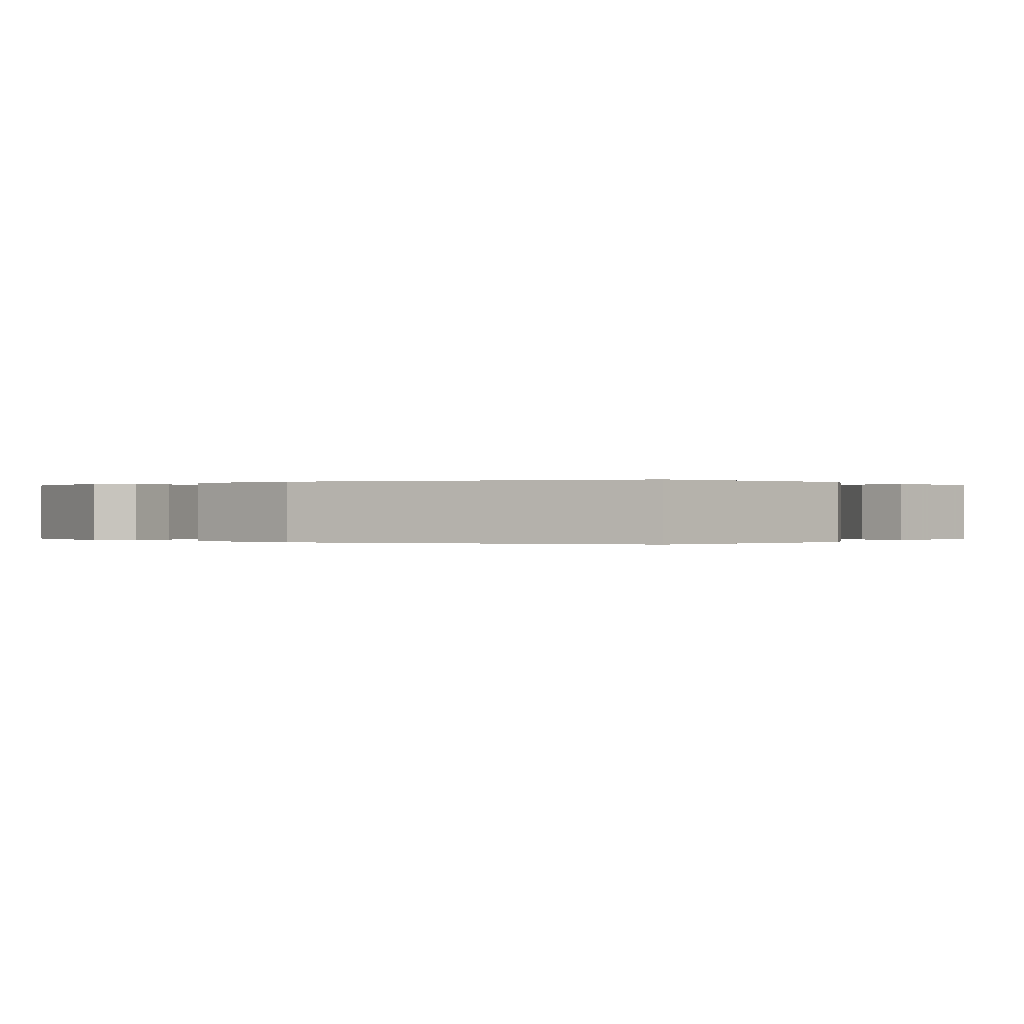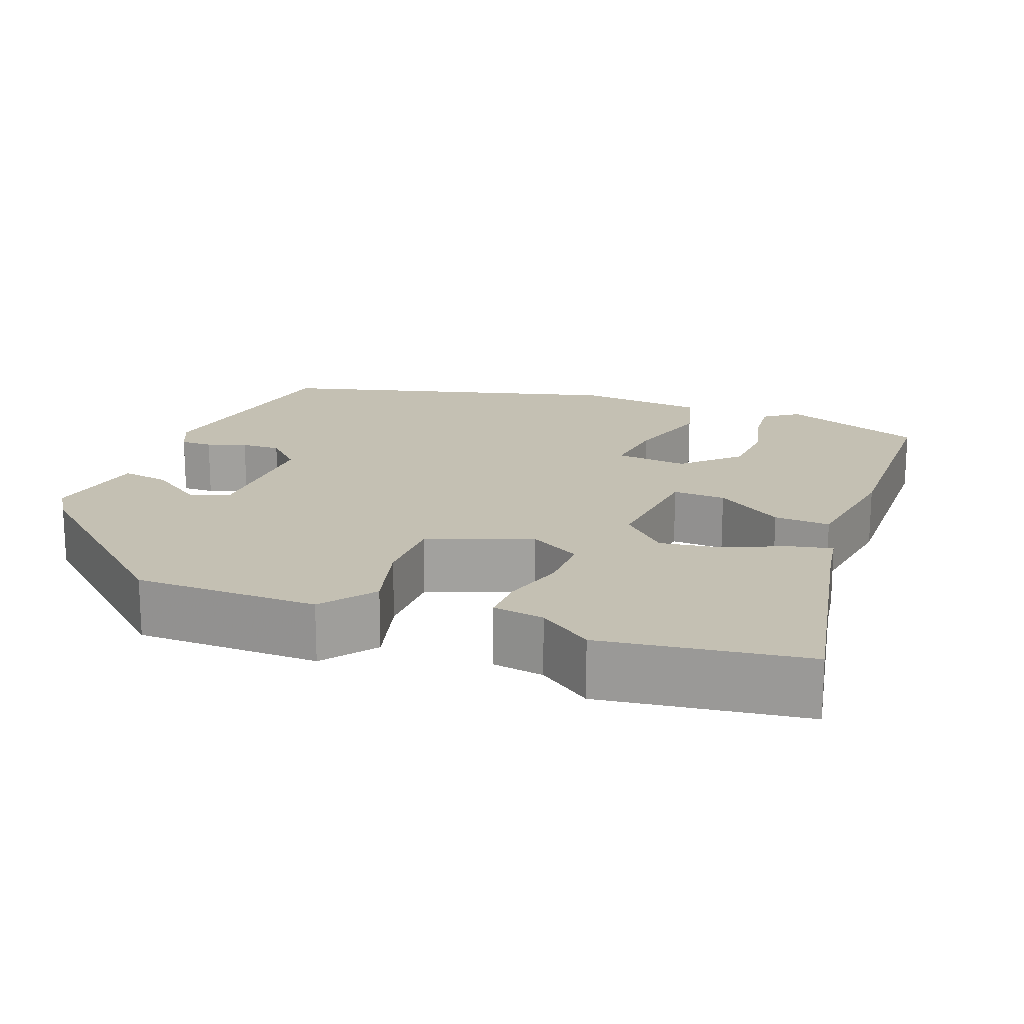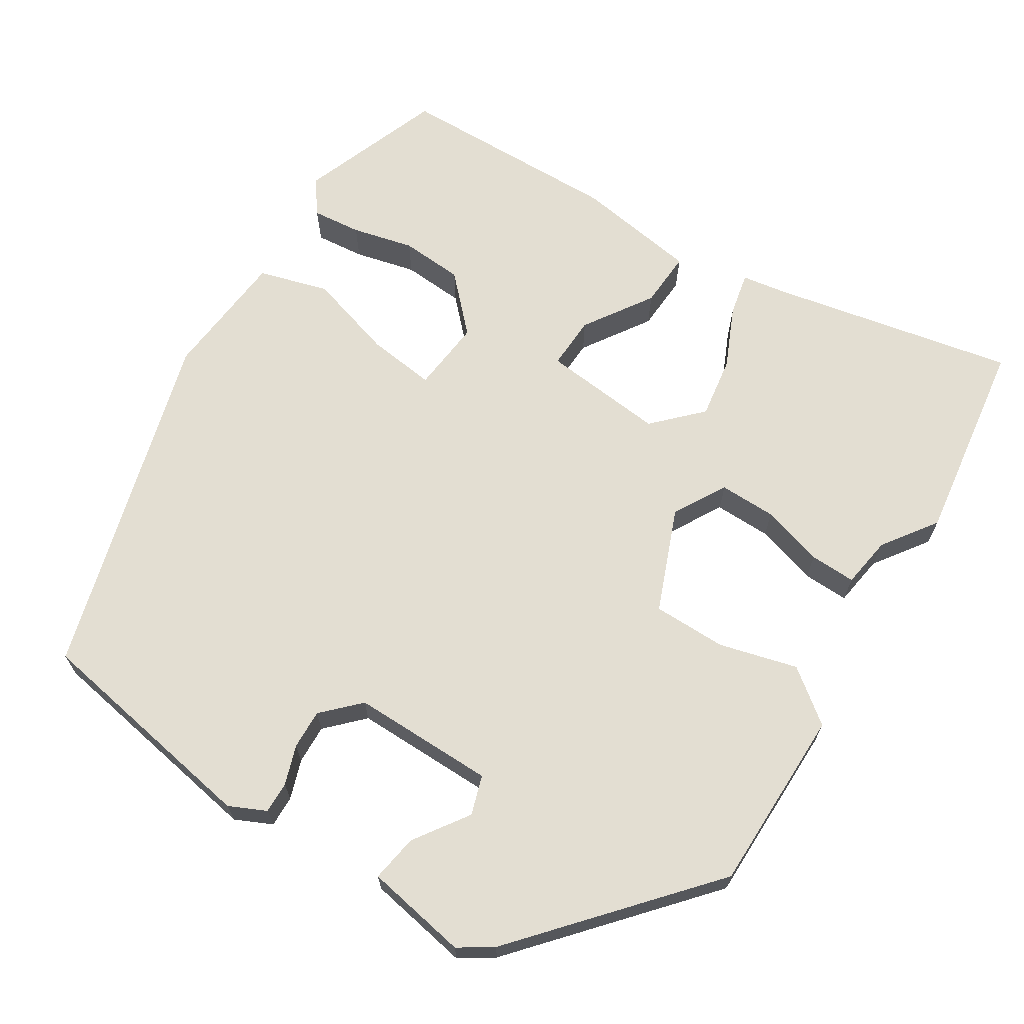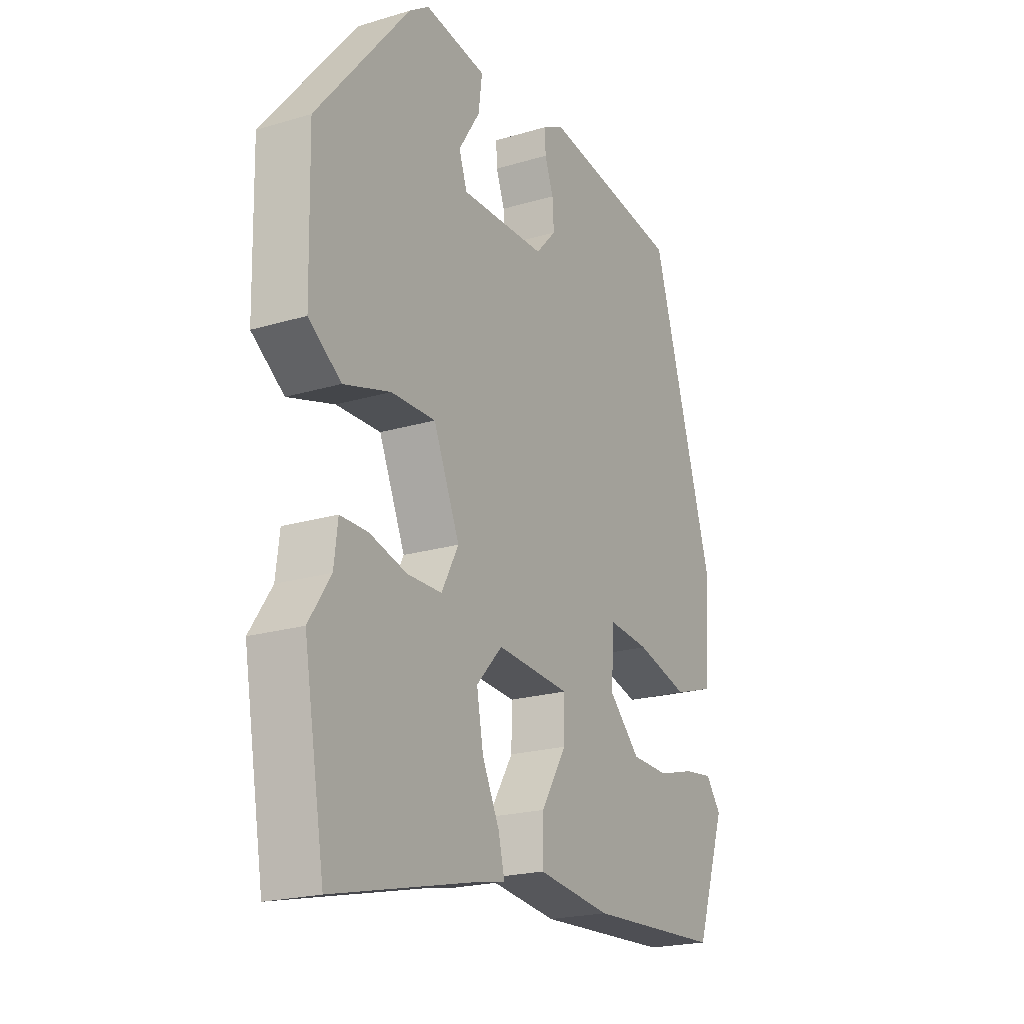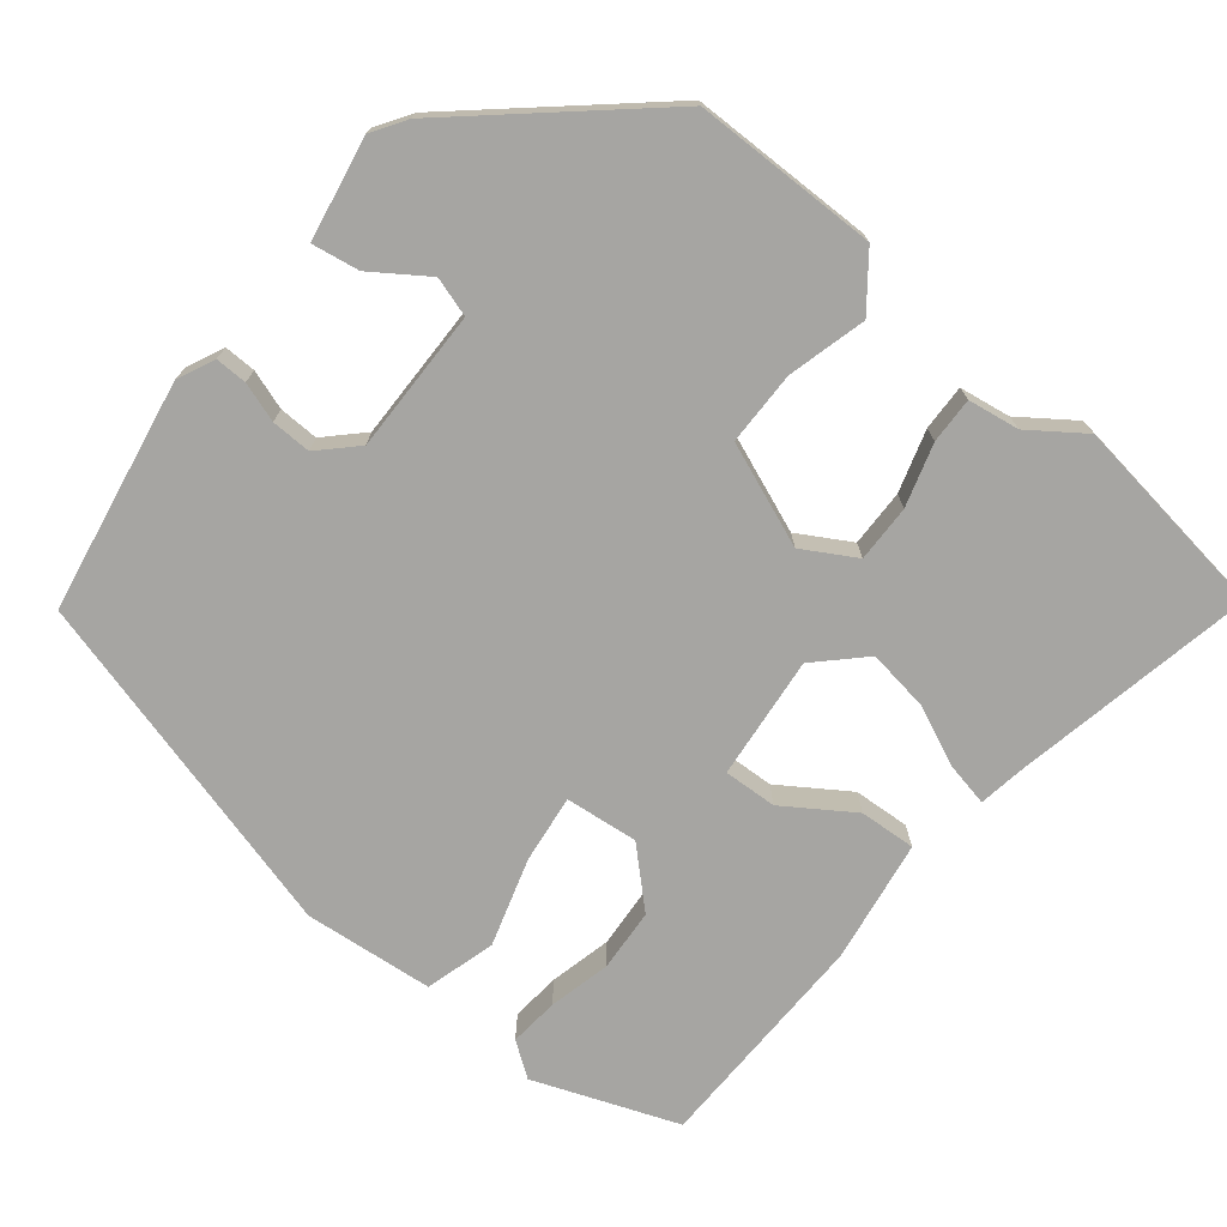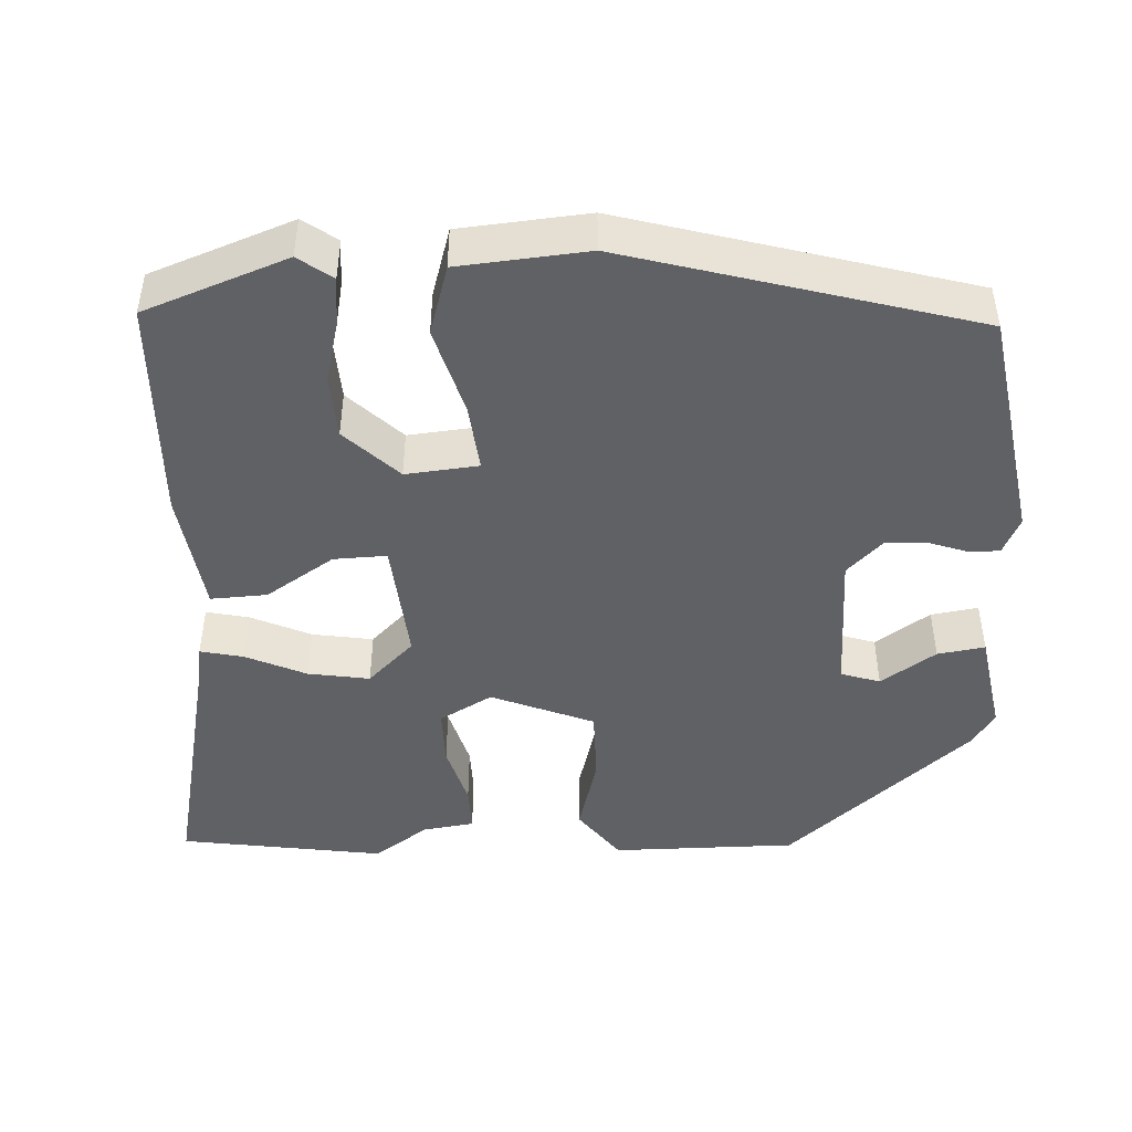
<metadata>
{"format":"obj","ext":"obj","renderer":"f3d","projection":"perspective","resolution":1024,"background":"white","views":[{"elev":0.0,"azim":-50.9,"up":"+Y"},{"elev":18.0,"azim":112.4,"up":"+Y"},{"elev":67.7,"azim":33.7,"up":"+Y"},{"elev":-21.0,"azim":118.3,"up":"+Z"},{"elev":-73.8,"azim":52.9,"up":"+Y"},{"elev":-46.5,"azim":-86.1,"up":"+Y"}]}
</metadata>
<code>
v 0.528 0.07 -0.337
v 0.484 0.07 -0.593
v 0.179 0.07 -0.522
v 0.122 0.07 -0.511
v 0.135 0.07 -0.457
v 0.171 0.07 -0.382
v 0.185 0.07 -0.305
v 0.13 0.07 -0.246
v -0.025 0.07 -0.257
v -0.024 0.07 -0.324
v 0.03 0.07 -0.411
v 0.032 0.07 -0.482
v -0.123 0.07 -0.501
v -0.406 0.07 -0.487
v -0.469 0.07 -0.305
v -0.437 0.07 -0.263
v -0.375 0.07 -0.271
v -0.298 0.07 -0.292
v -0.219 0.07 -0.289
v -0.153 0.07 -0.224
v -0.16 0.07 -0.132
v -0.246 0.07 -0.14
v -0.357 0.07 -0.17
v -0.444 0.07 -0.142
v -0.455 0.07 0.021
v -0.323 0.07 0.456
v -0.029 0.07 0.499
v 0.017 0.07 0.476
v 0.015 0.07 0.436
v -0.003 0.07 0.387
v -0.006 0.07 0.337
v 0.037 0.07 0.291
v 0.217 0.07 0.288
v 0.234 0.07 0.337
v 0.189 0.07 0.407
v 0.181 0.07 0.467
v 0.311 0.07 0.487
v 0.353 0.07 0.458
v 0.548 0.07 0.222
v 0.543 0.07 -0.01
v 0.475 0.07 -0.059
v 0.377 0.07 -0.03
v 0.284 0.07 -0.028
v 0.229 0.07 -0.156
v 0.265 0.07 -0.223
v 0.337 0.07 -0.224
v 0.416 0.07 -0.203
v 0.474 0.07 -0.203
v 0.482 0.07 -0.268
v 0.528 0 -0.337
v 0.484 0 -0.593
v 0.179 0 -0.522
v 0.122 0 -0.511
v 0.135 0 -0.457
v 0.171 0 -0.382
v 0.185 0 -0.305
v 0.13 0 -0.246
v -0.025 0 -0.257
v -0.024 0 -0.324
v 0.03 0 -0.411
v 0.032 0 -0.482
v -0.123 0 -0.501
v -0.406 0 -0.487
v -0.469 0 -0.305
v -0.437 0 -0.263
v -0.375 0 -0.271
v -0.298 0 -0.292
v -0.219 0 -0.289
v -0.153 0 -0.224
v -0.16 0 -0.132
v -0.246 0 -0.14
v -0.357 0 -0.17
v -0.444 0 -0.142
v -0.455 0 0.021
v -0.323 0 0.456
v -0.029 0 0.499
v 0.017 0 0.476
v 0.015 0 0.436
v -0.003 0 0.387
v -0.006 0 0.337
v 0.037 0 0.291
v 0.217 0 0.288
v 0.234 0 0.337
v 0.189 0 0.407
v 0.181 0 0.467
v 0.311 0 0.487
v 0.353 0 0.458
v 0.548 0 0.222
v 0.543 0 -0.01
v 0.475 0 -0.059
v 0.377 0 -0.03
v 0.284 0 -0.028
v 0.229 0 -0.156
v 0.265 0 -0.223
v 0.337 0 -0.224
v 0.416 0 -0.203
v 0.474 0 -0.203
v 0.482 0 -0.268
f 46 47 48 49
f 45 46 49 1
f 39 40 41 42
f 39 42 43
f 38 39 43
f 37 38 43 44
f 34 35 36 37
f 33 34 37 44
f 27 28 29 30
f 27 30 31
f 26 27 31
f 25 26 31 32
f 22 23 24 25
f 21 22 25 32
f 15 16 17 18
f 15 18 19
f 14 15 19
f 13 14 19 20
f 10 11 12 13
f 9 10 13 20
f 3 4 5 6
f 3 6 7
f 45 1 2 3
f 44 45 3 7
f 8 9 20 21
f 8 21 32 33
f 7 8 33 44
f 98 97 96 95
f 50 98 95 94
f 91 90 89 88
f 92 91 88
f 92 88 87
f 93 92 87 86
f 86 85 84 83
f 93 86 83 82
f 79 78 77 76
f 80 79 76
f 80 76 75
f 81 80 75 74
f 74 73 72 71
f 81 74 71 70
f 67 66 65 64
f 68 67 64
f 68 64 63
f 69 68 63 62
f 62 61 60 59
f 69 62 59 58
f 55 54 53 52
f 56 55 52
f 52 51 50 94
f 56 52 94 93
f 70 69 58 57
f 82 81 70 57
f 93 82 57 56
f 1 50 51 2
f 2 51 52 3
f 3 52 53 4
f 4 53 54 5
f 5 54 55 6
f 6 55 56 7
f 7 56 57 8
f 8 57 58 9
f 9 58 59 10
f 10 59 60 11
f 11 60 61 12
f 12 61 62 13
f 13 62 63 14
f 14 63 64 15
f 15 64 65 16
f 16 65 66 17
f 17 66 67 18
f 18 67 68 19
f 19 68 69 20
f 20 69 70 21
f 21 70 71 22
f 22 71 72 23
f 23 72 73 24
f 24 73 74 25
f 25 74 75 26
f 26 75 76 27
f 27 76 77 28
f 28 77 78 29
f 29 78 79 30
f 30 79 80 31
f 31 80 81 32
f 32 81 82 33
f 33 82 83 34
f 34 83 84 35
f 35 84 85 36
f 36 85 86 37
f 37 86 87 38
f 38 87 88 39
f 39 88 89 40
f 40 89 90 41
f 41 90 91 42
f 42 91 92 43
f 43 92 93 44
f 44 93 94 45
f 45 94 95 46
f 46 95 96 47
f 47 96 97 48
f 48 97 98 49
f 49 98 50 1

</code>
